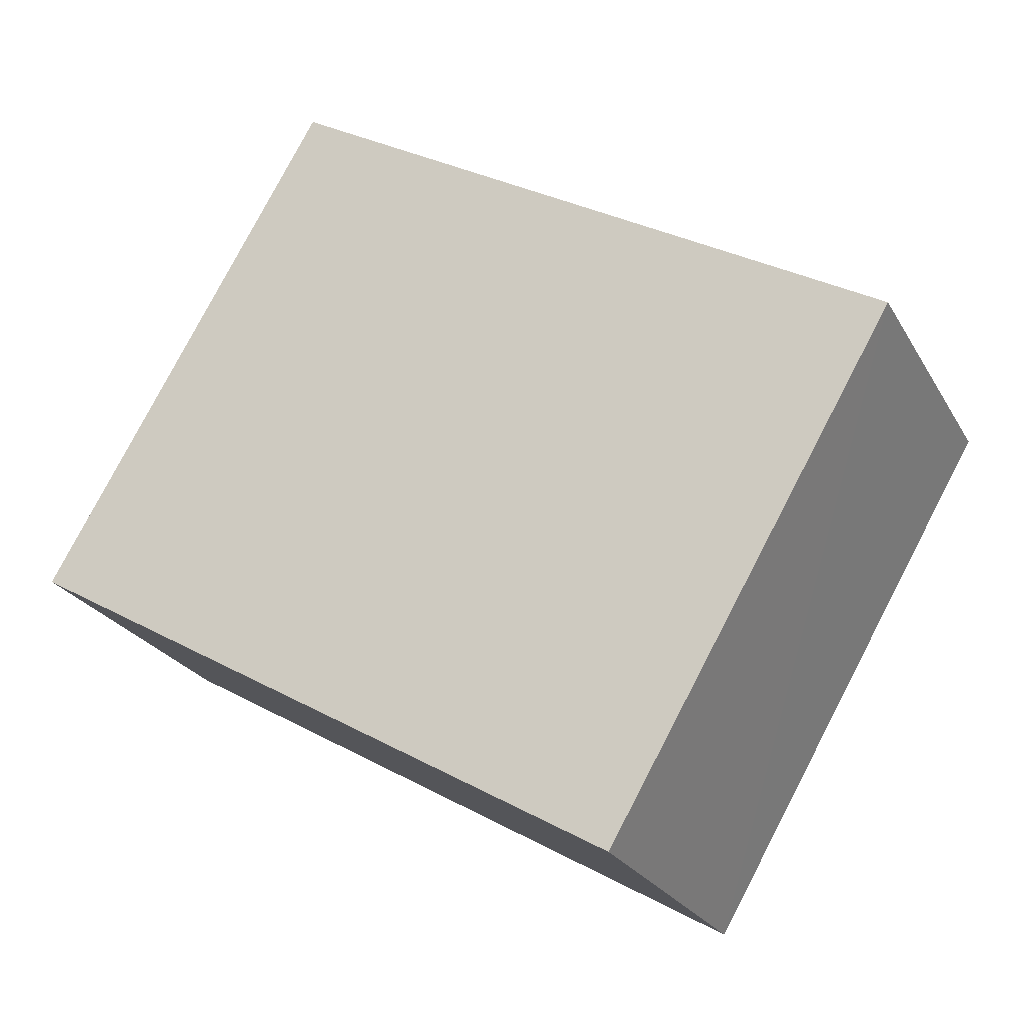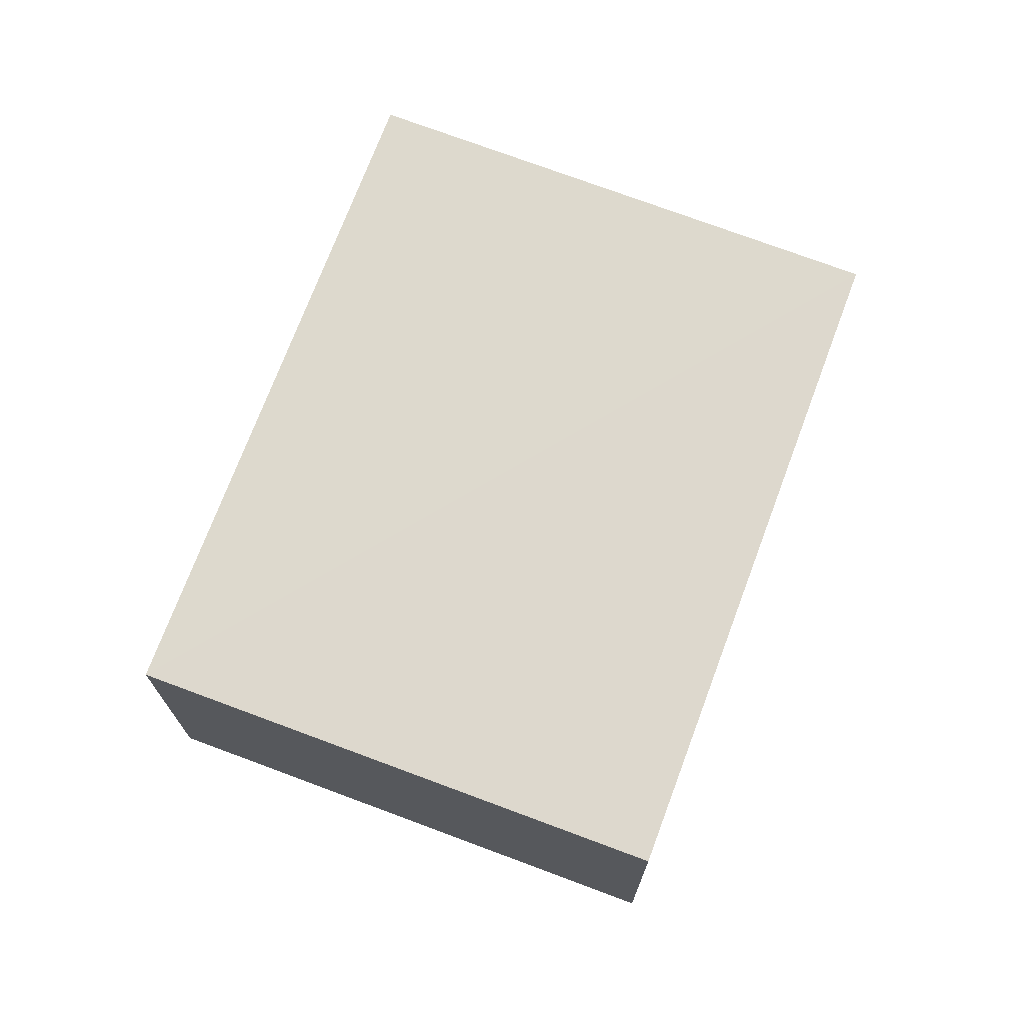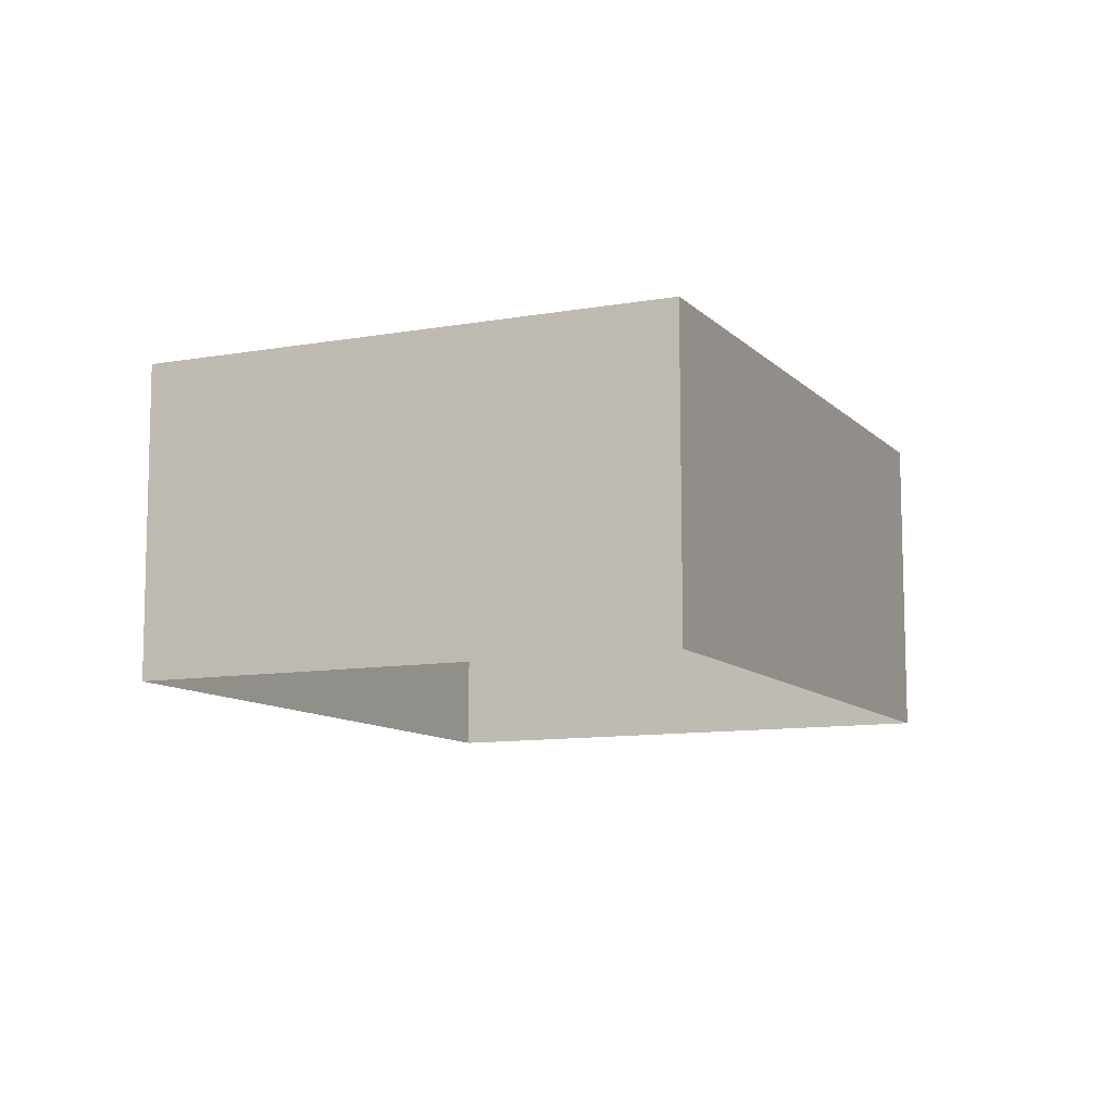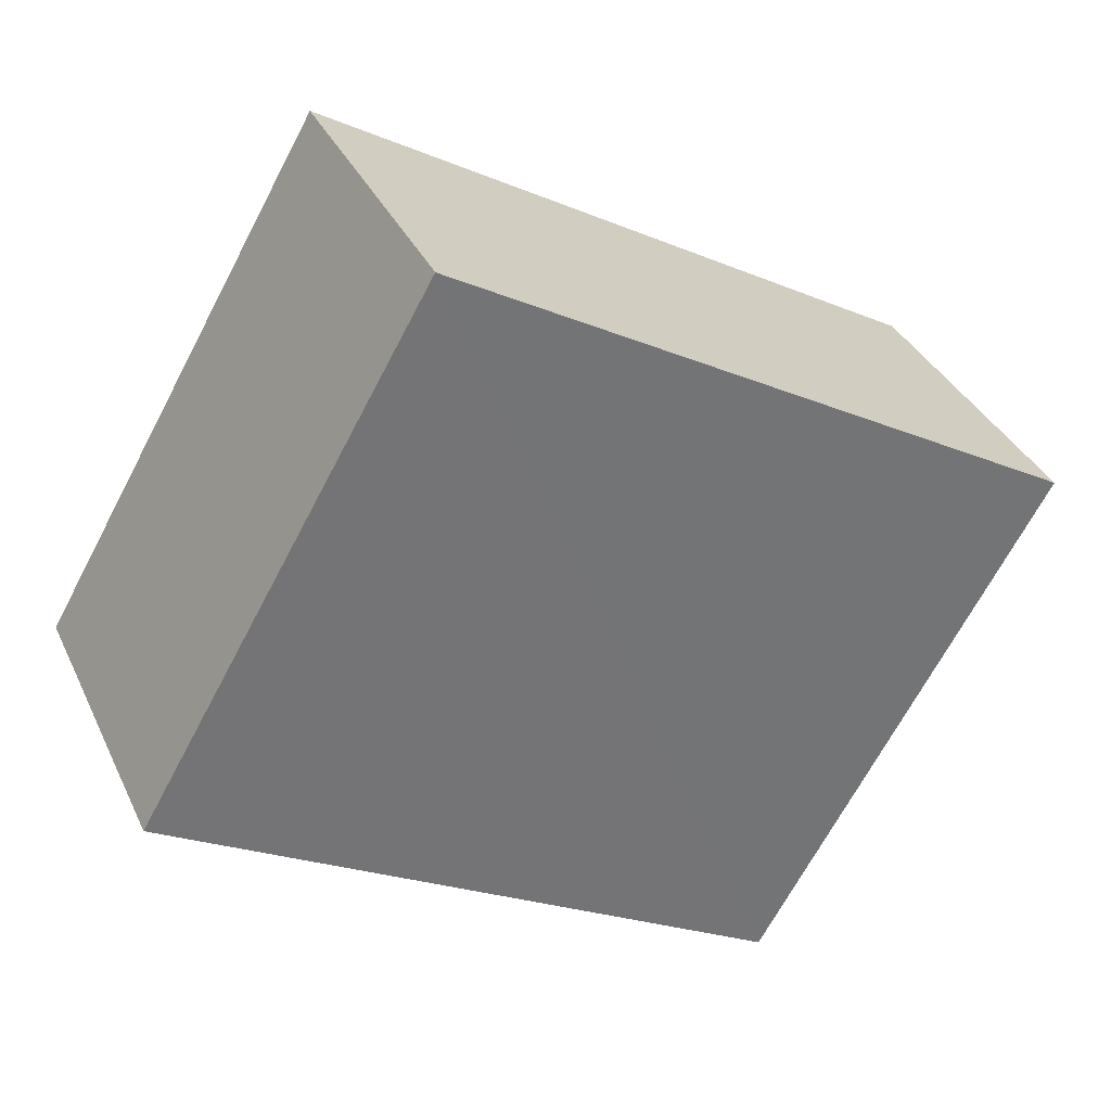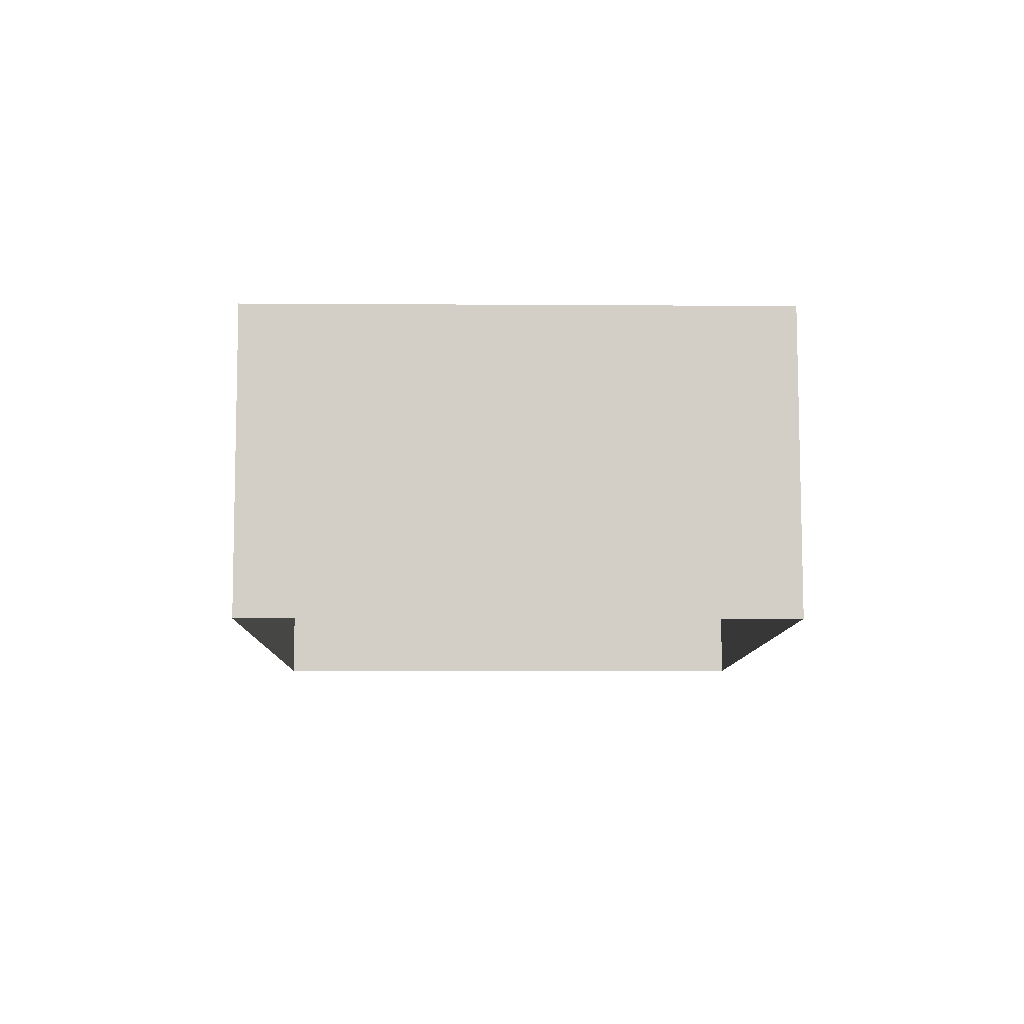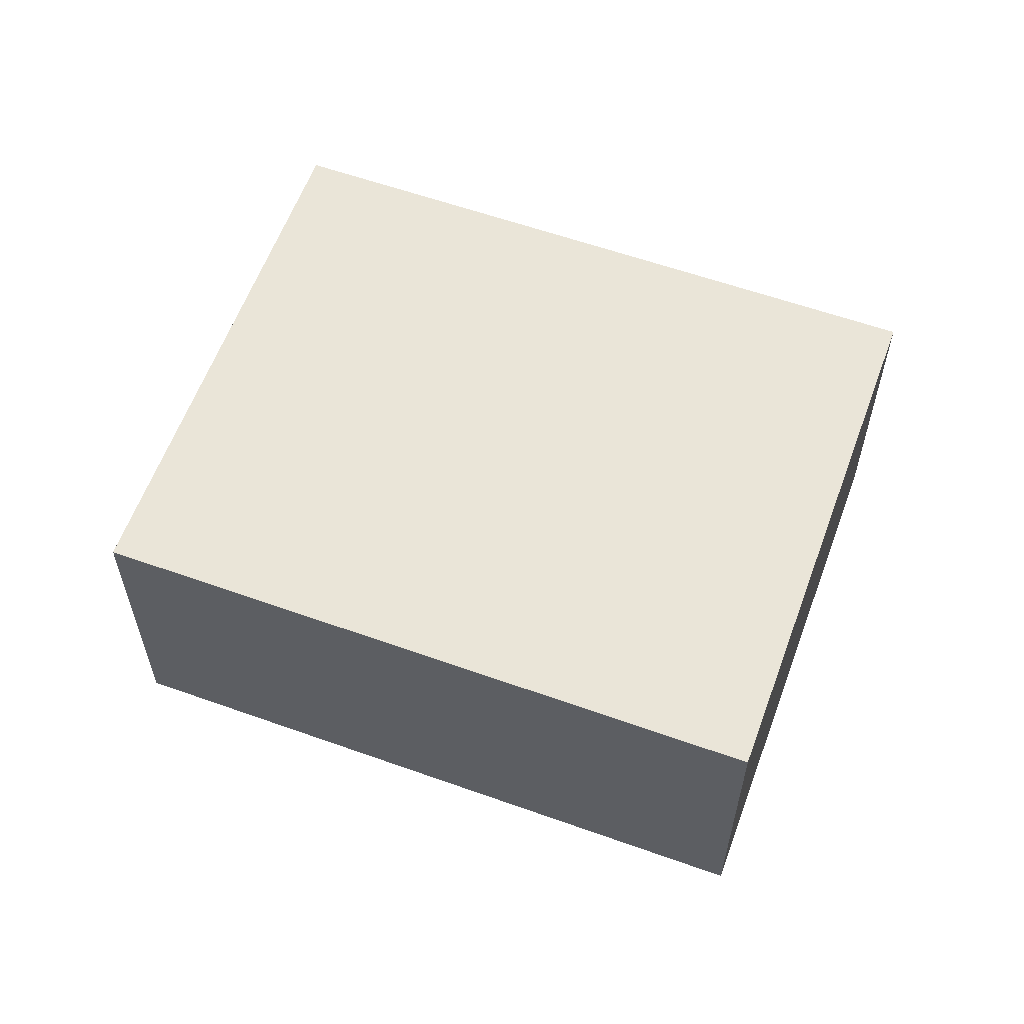
<metadata>
{"format":"obj","ext":"obj","renderer":"f3d","projection":"perspective","resolution":1024,"background":"white","views":[{"elev":-24.3,"azim":23.1,"up":"+Y"},{"elev":72.0,"azim":80.3,"up":"+Z"},{"elev":-10.0,"azim":84.3,"up":"+Z"},{"elev":35.1,"azim":-22.8,"up":"+Y"},{"elev":-8.5,"azim":58.8,"up":"+Z"},{"elev":59.6,"azim":169.9,"up":"+Z"}]}
</metadata>
<code>
v -3.119e+05 4.294e+04 19.43
v -3.119e+05 4.293e+04 19.43
v -3.119e+05 4.294e+04 19.43
v -3.119e+05 4.294e+04 19.43
v -3.119e+05 4.293e+04 21.95
v -3.119e+05 4.294e+04 21.96
v -3.119e+05 4.294e+04 21.95
v -3.119e+05 4.294e+04 21.96
f 1 2 3
f 1 4 2
f 5 6 7
f 5 8 6
f 8 2 4
f 8 5 2
f 6 4 1
f 6 8 4
f 6 1 3
f 7 6 3
f 7 3 2
f 5 7 2

</code>
